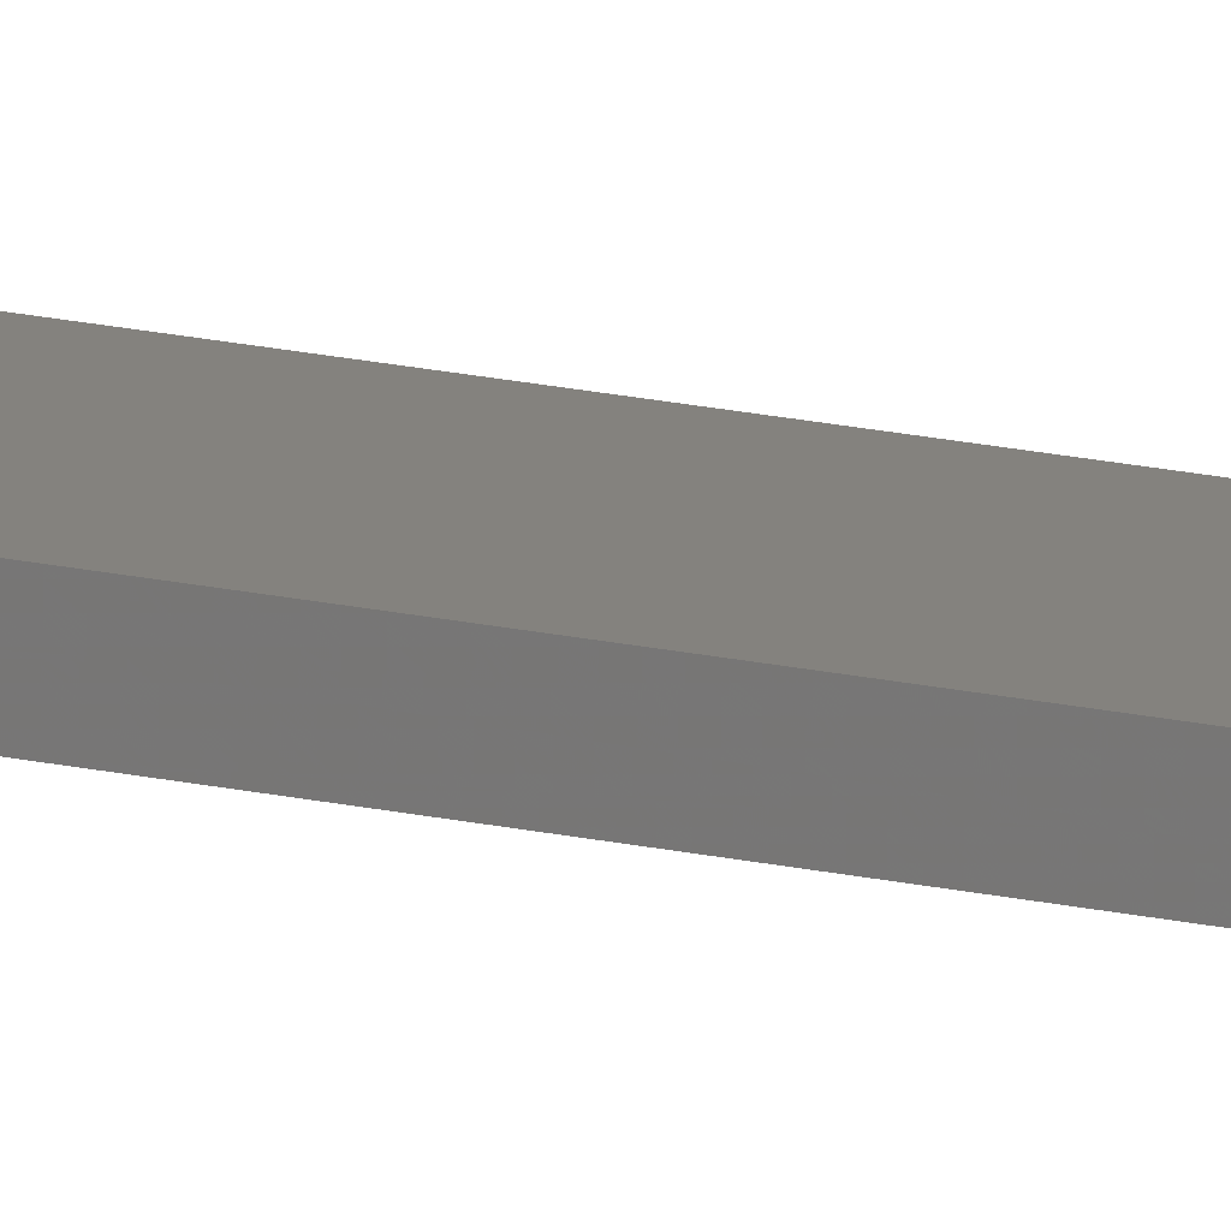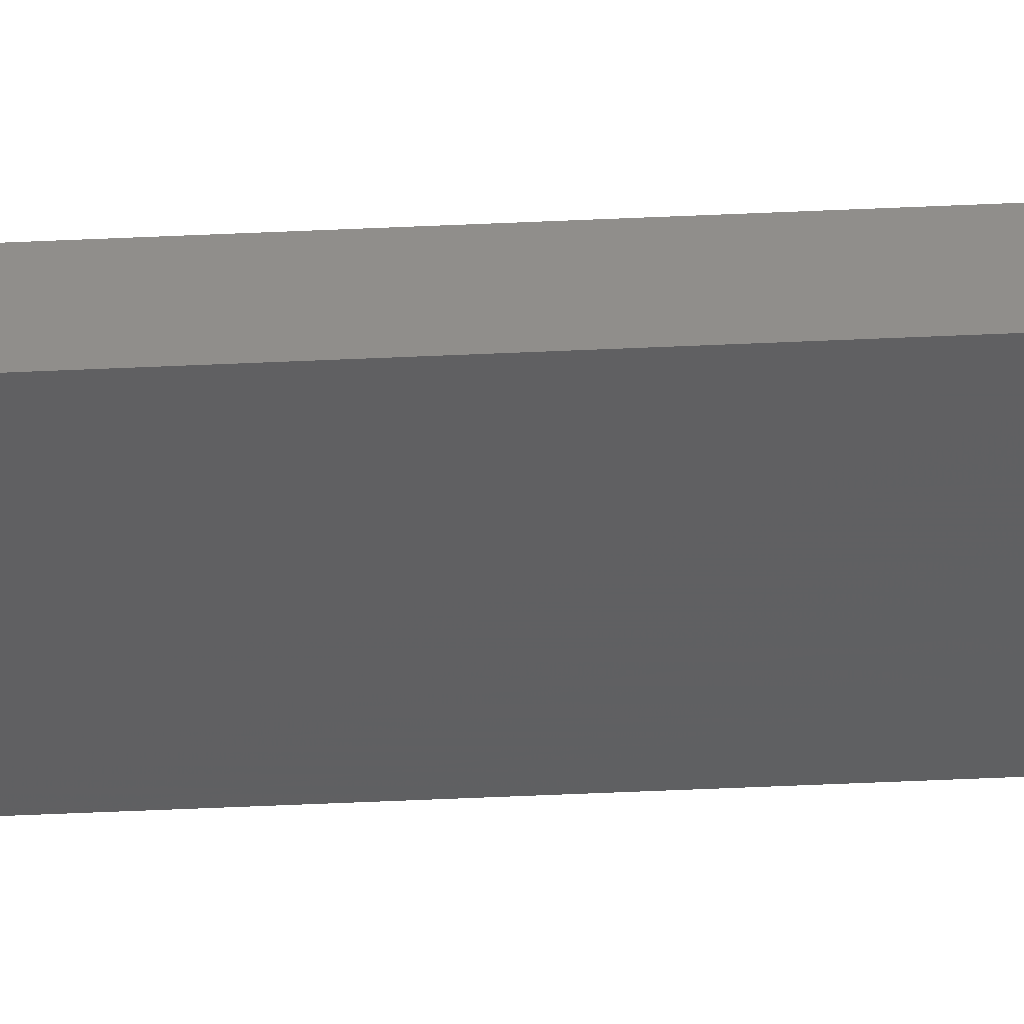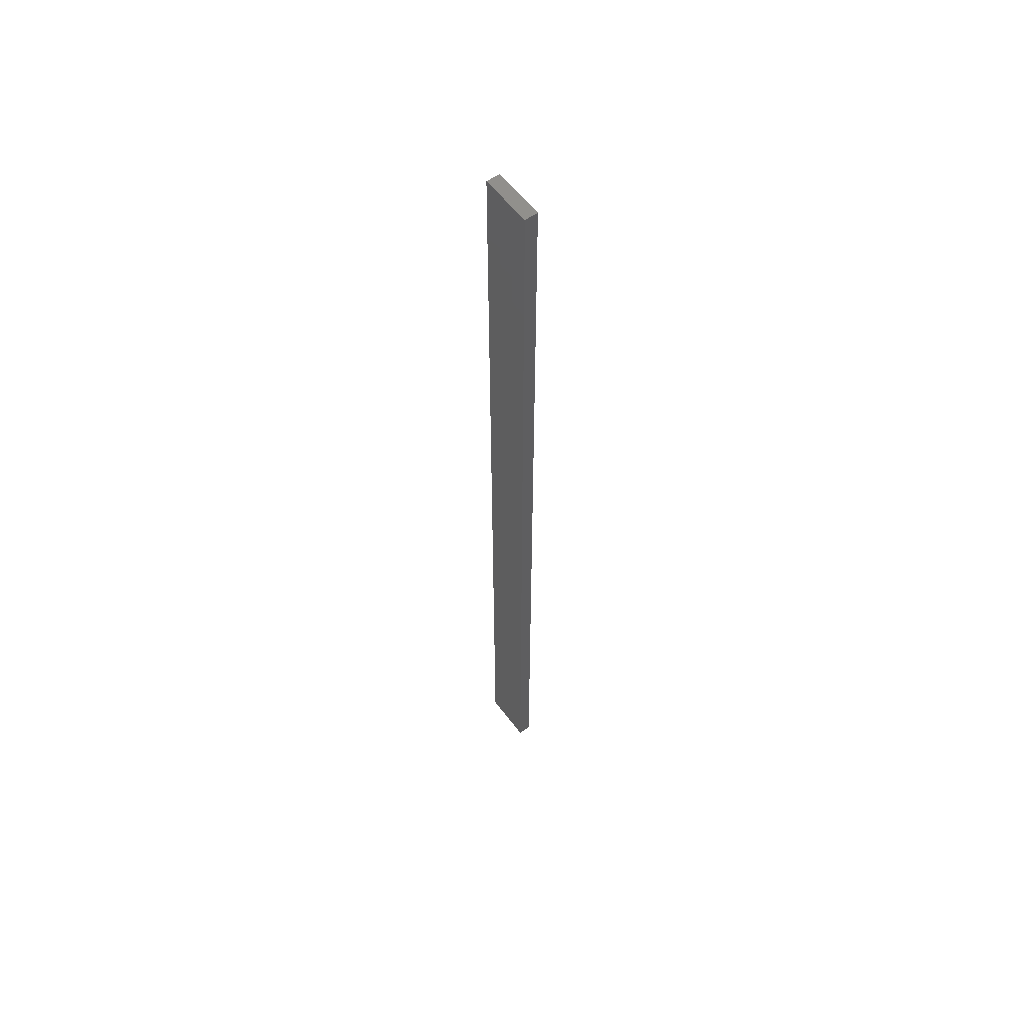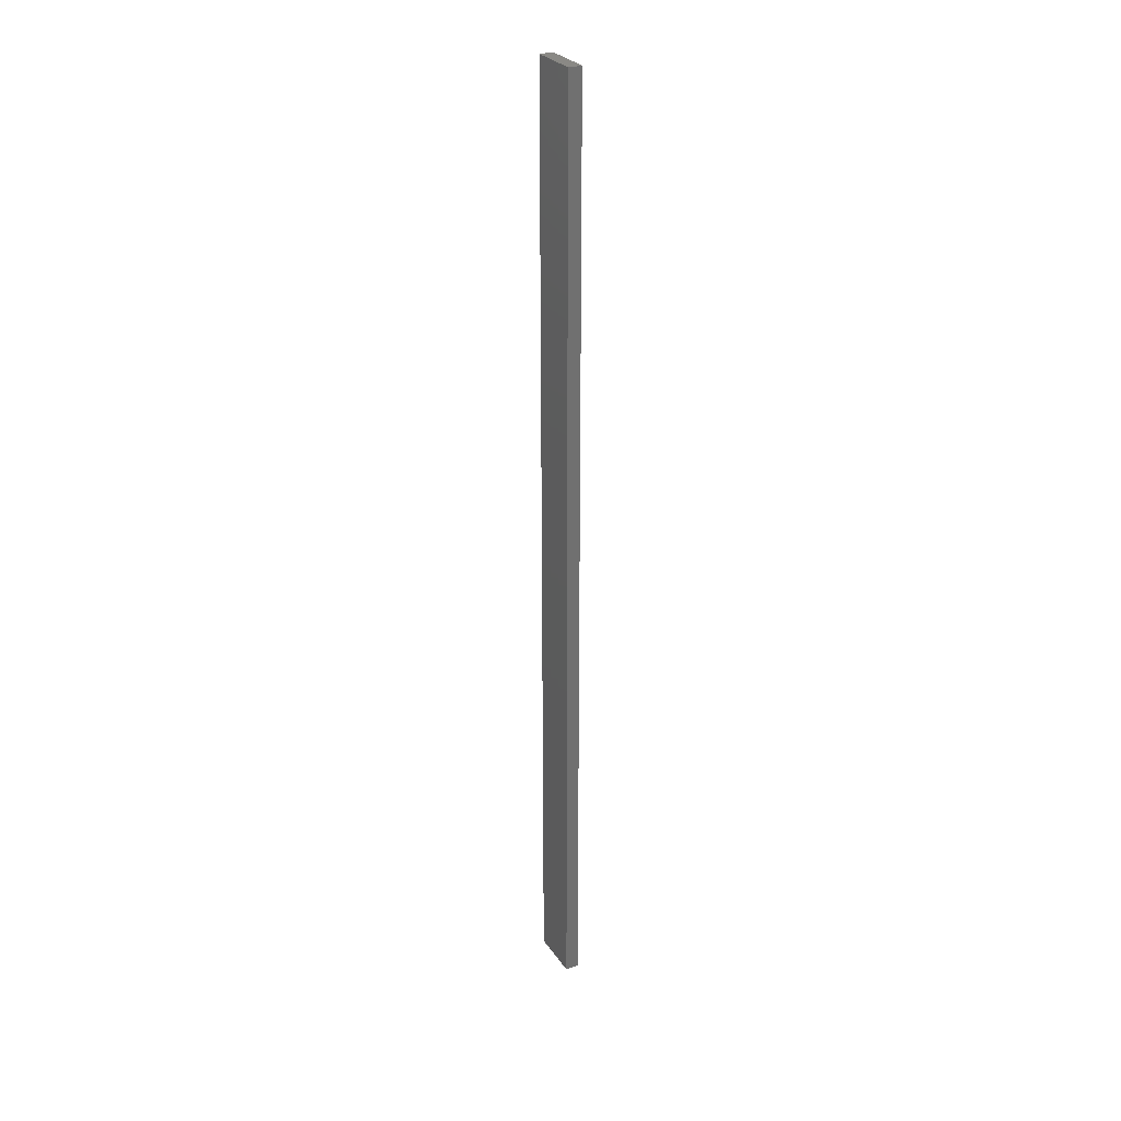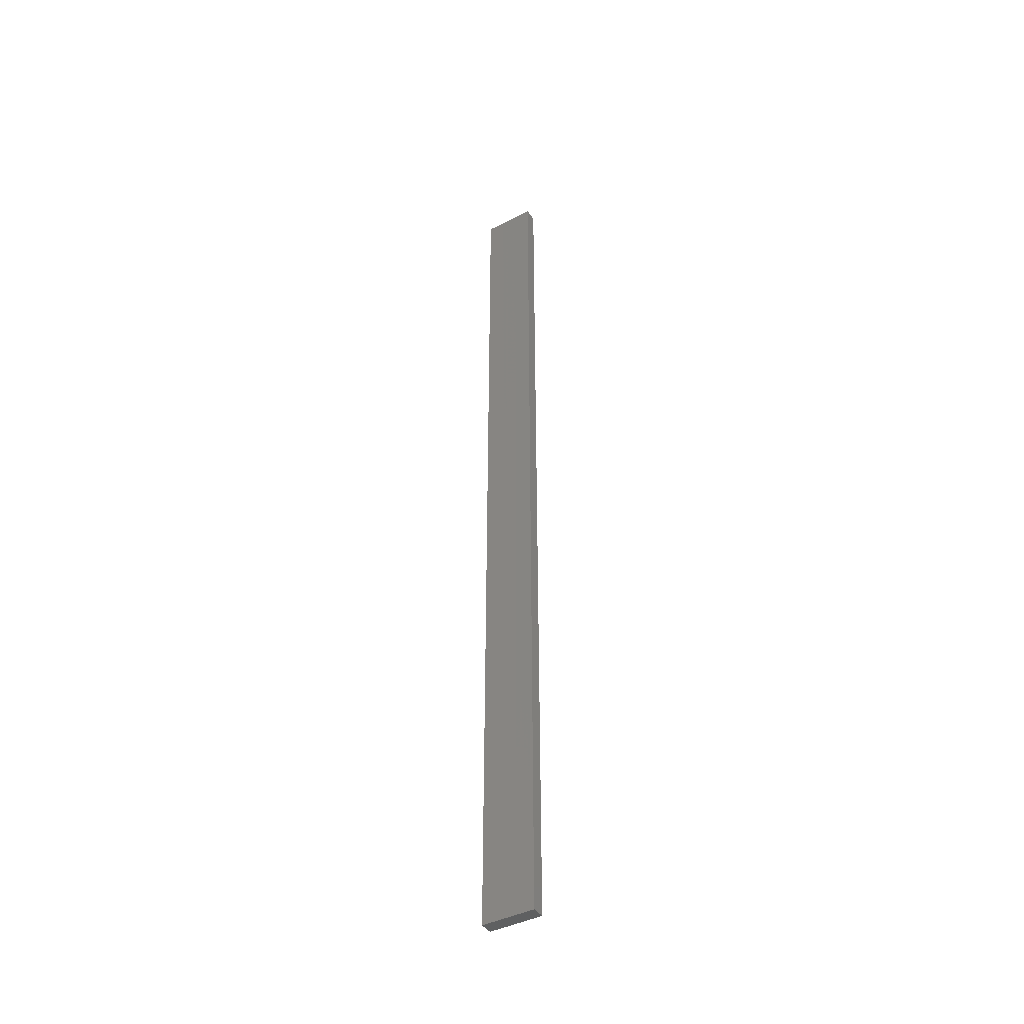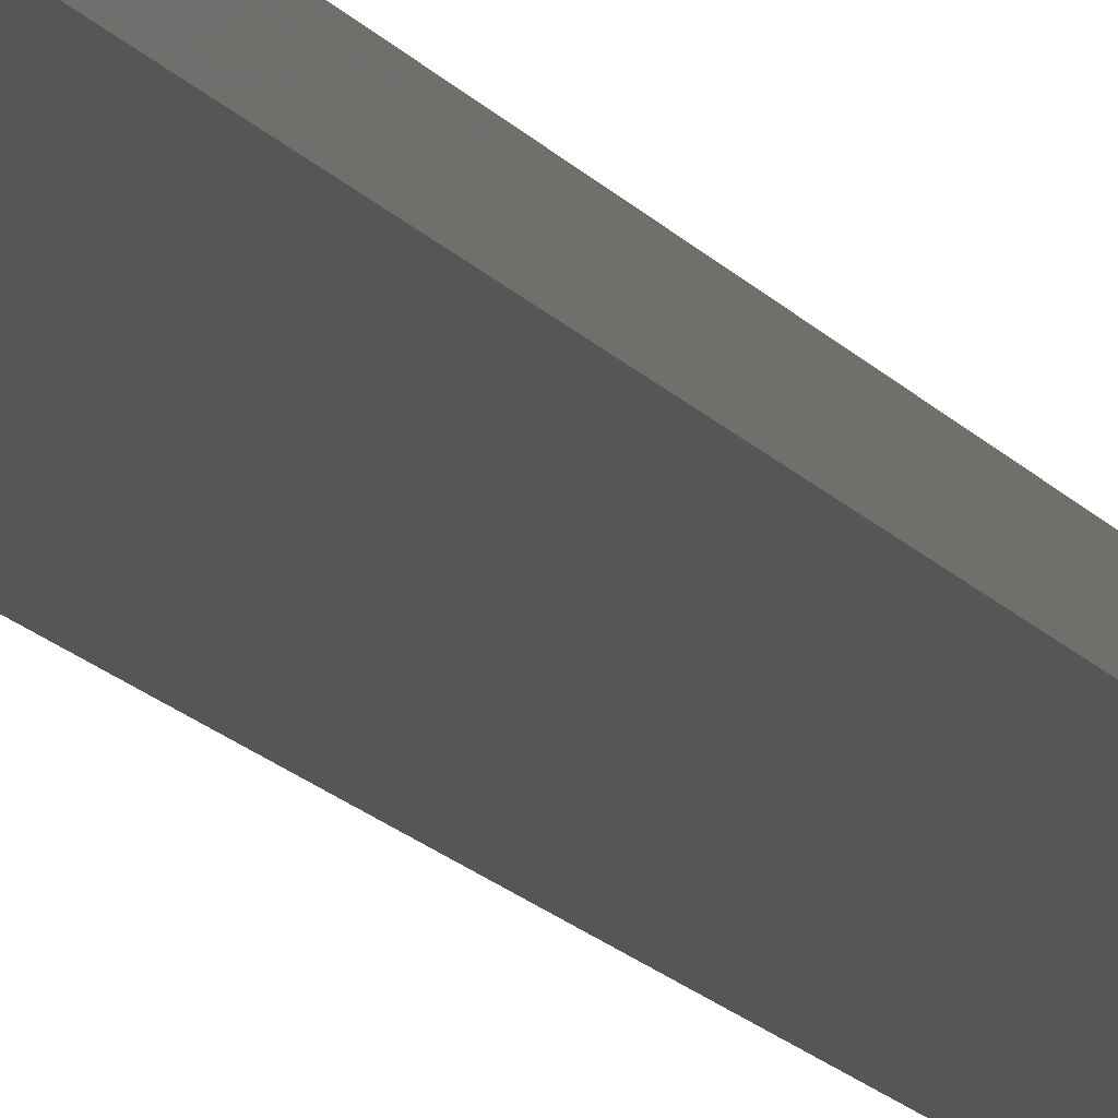
<metadata>
{"format":"stl","ext":"stl","renderer":"f3d","projection":"perspective","resolution":1024,"background":"white","views":[{"elev":28.5,"azim":-73.9,"up":"+Y"},{"elev":-52.4,"azim":92.8,"up":"+Y"},{"elev":57.2,"azim":-138.3,"up":"+Z"},{"elev":28.0,"azim":-129.2,"up":"+Z"},{"elev":-42.1,"azim":19.8,"up":"+Z"},{"elev":-8.0,"azim":-167.0,"up":"+Y"}]}
</metadata>
<code>
# stl→obj: 16 verts, 28 faces
v 19.06 2.388 -169.2
v 18.99 2.402 -169.2
v 18.99 2.402 -165.6
v 19.06 2.388 -165.6
v 19.12 2.374 -169.2
v 19.12 2.374 -165.6
v 19.19 2.361 -165.6
v 19.19 2.361 -169.2
v 19.18 2.312 -169.2
v 19.18 2.312 -165.6
v 18.98 2.353 -165.6
v 19.04 2.339 -169.2
v 19.04 2.339 -165.6
v 18.98 2.353 -169.2
v 19.11 2.325 -169.2
v 19.11 2.325 -165.6
f 1 2 3
f 1 3 4
f 5 4 6
f 5 6 7
f 5 1 4
f 8 5 7
f 9 8 7
f 9 7 10
f 11 12 13
f 14 12 11
f 13 15 16
f 16 15 10
f 12 15 13
f 15 9 10
f 2 14 11
f 2 11 3
f 9 15 8
f 15 5 8
f 15 12 5
f 12 1 5
f 12 14 1
f 14 2 1
f 16 10 7
f 6 16 7
f 13 16 6
f 4 13 6
f 3 11 13
f 3 13 4

</code>
